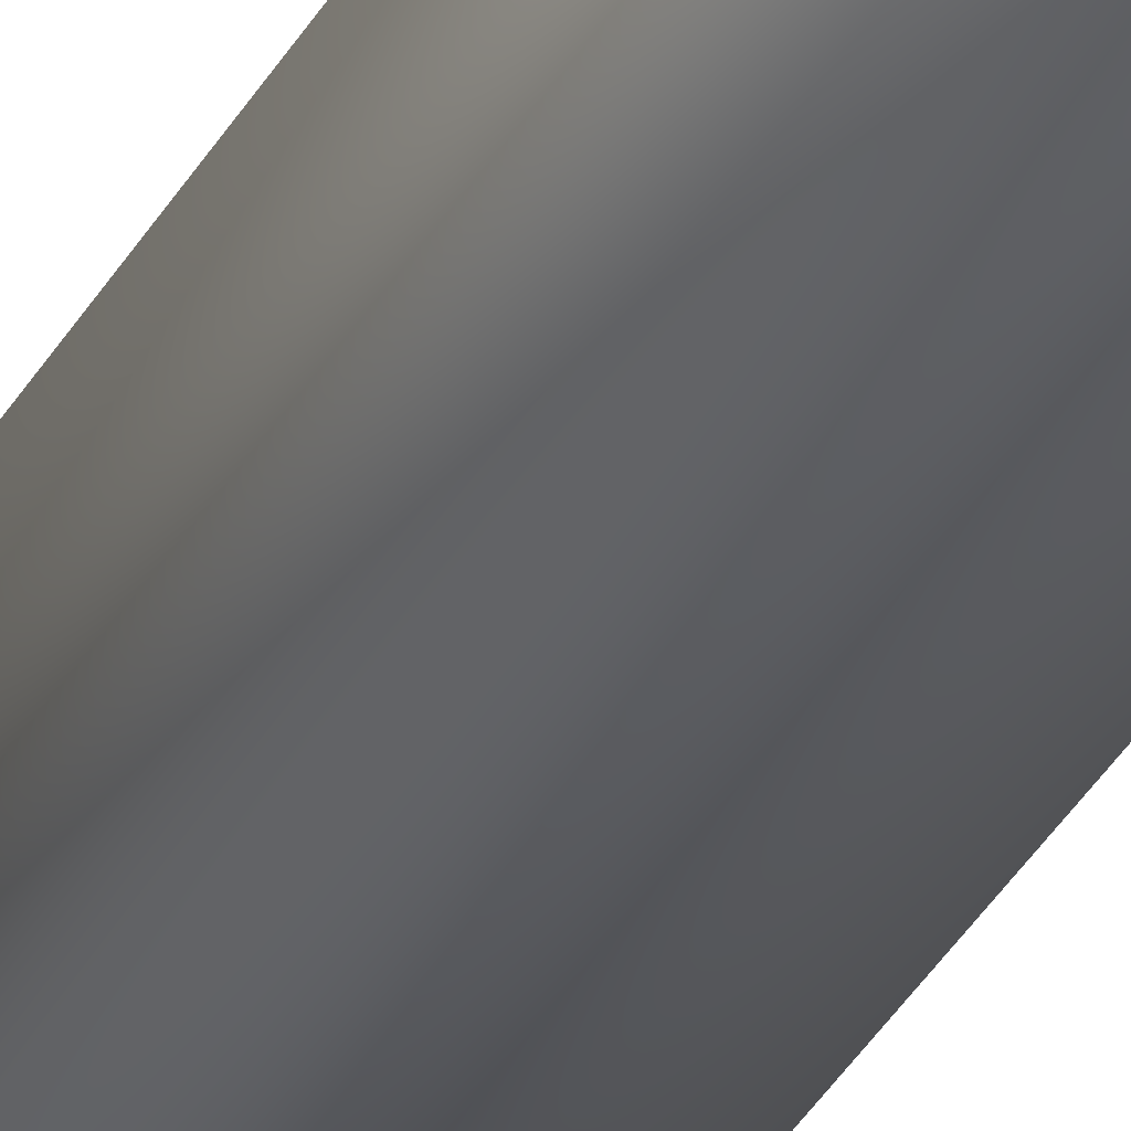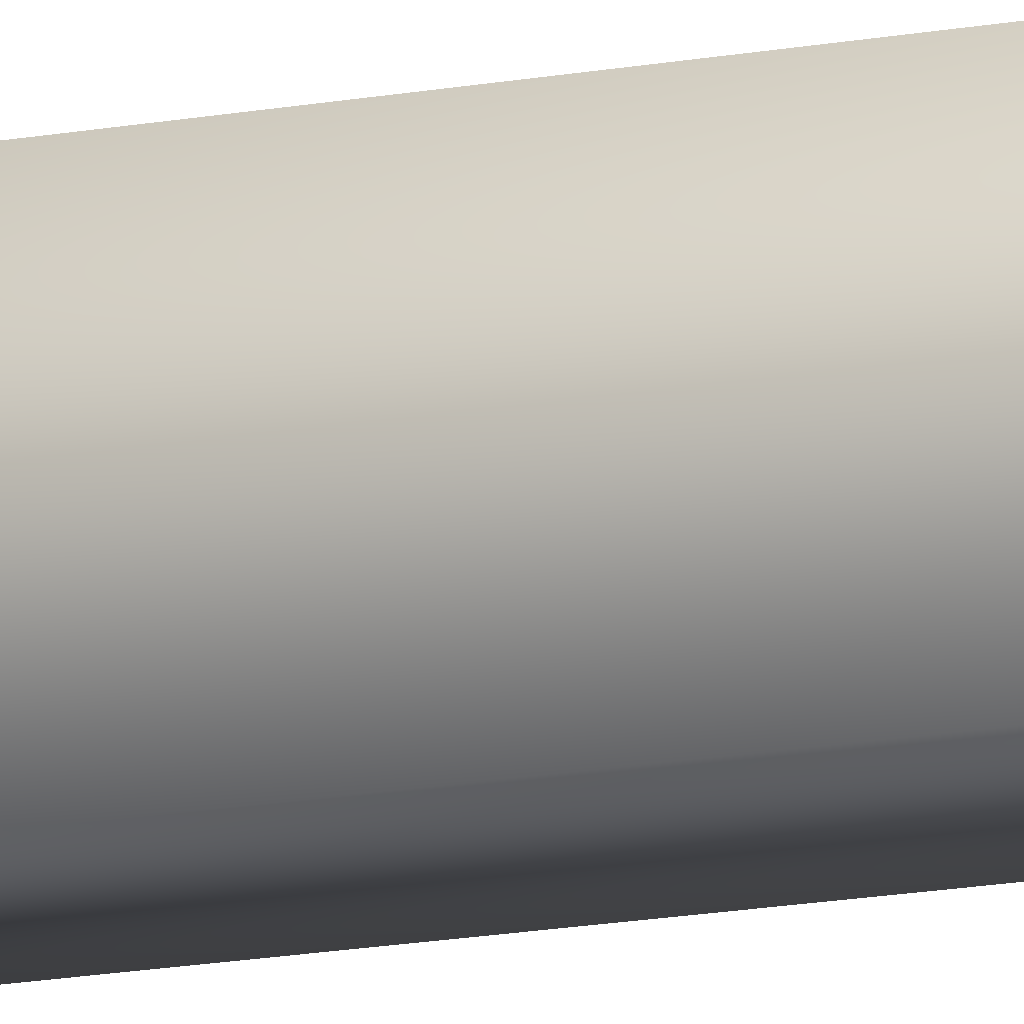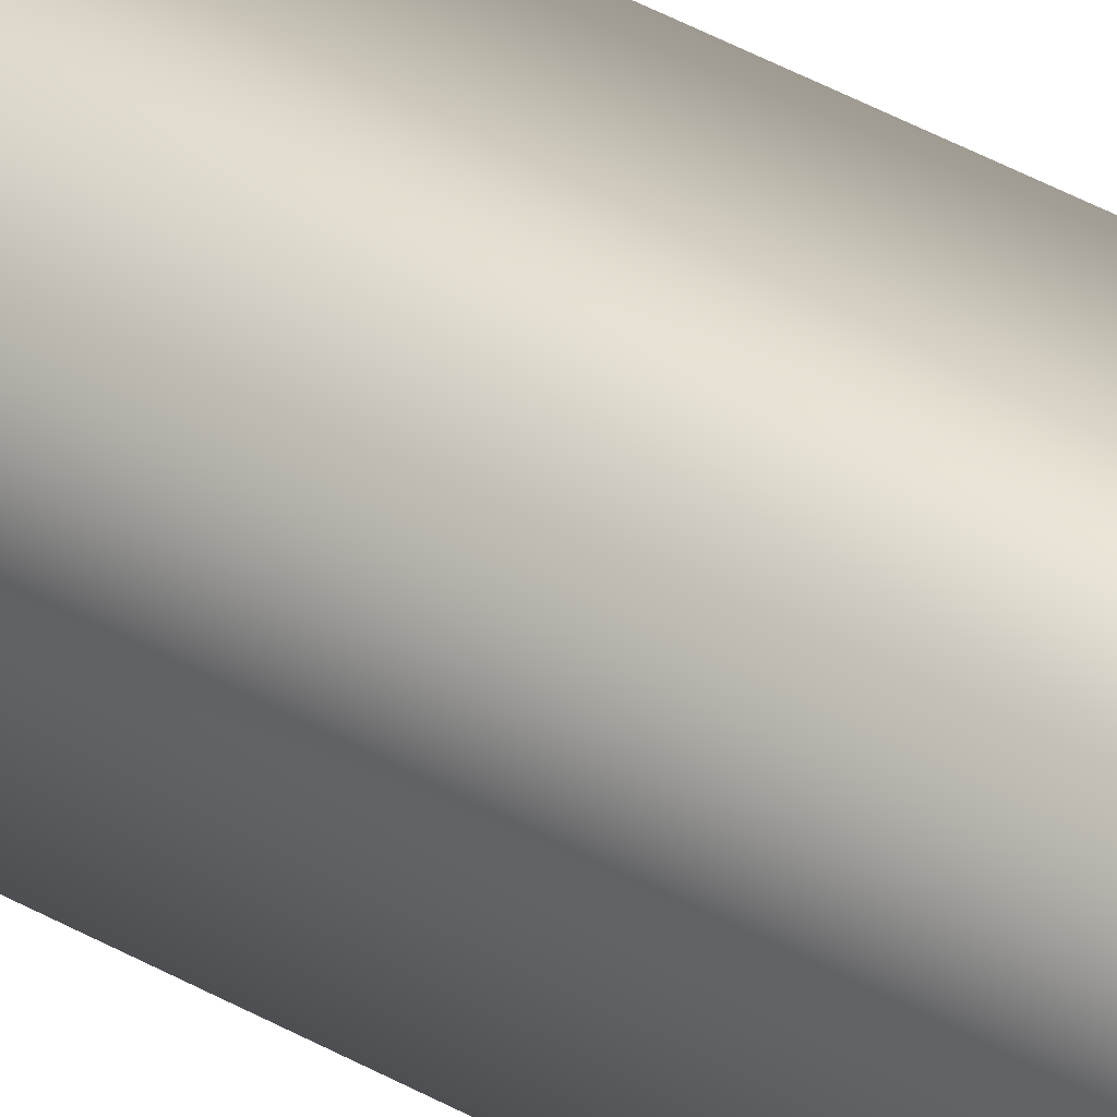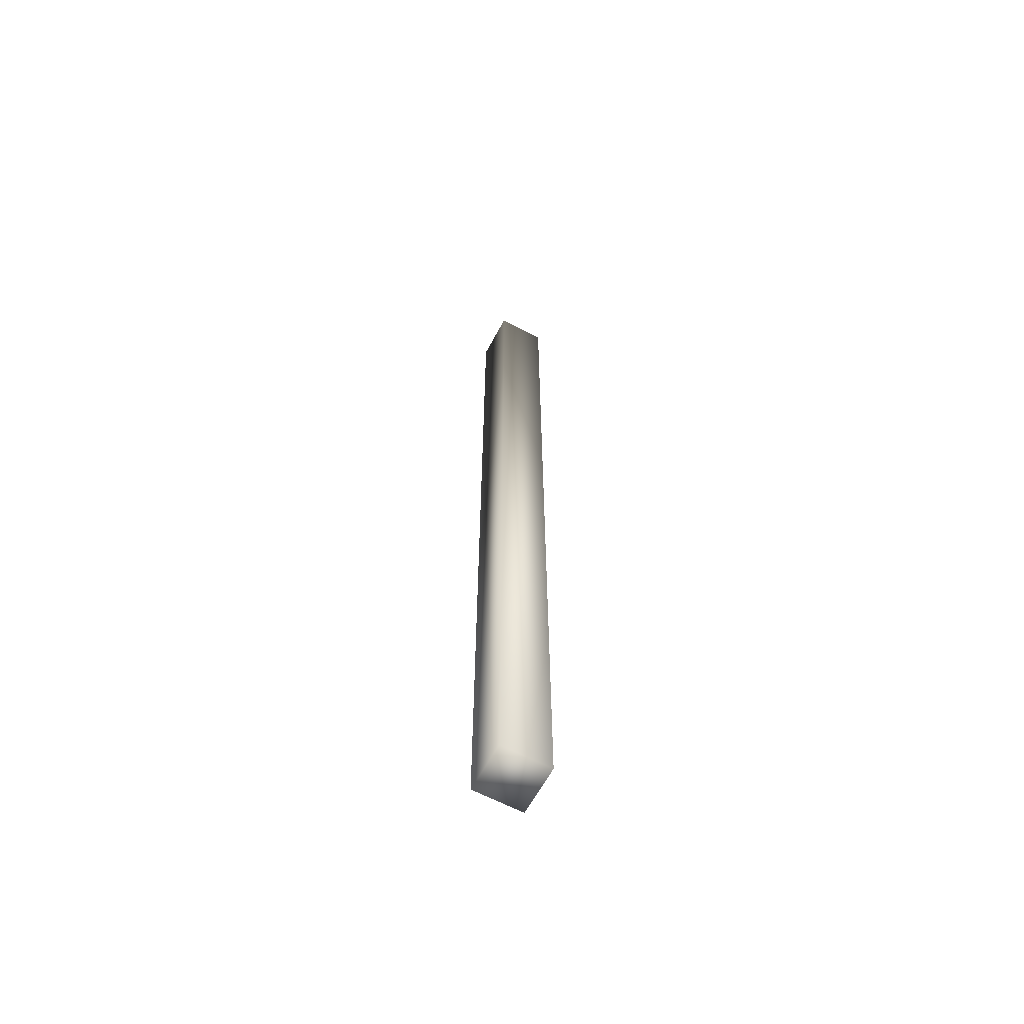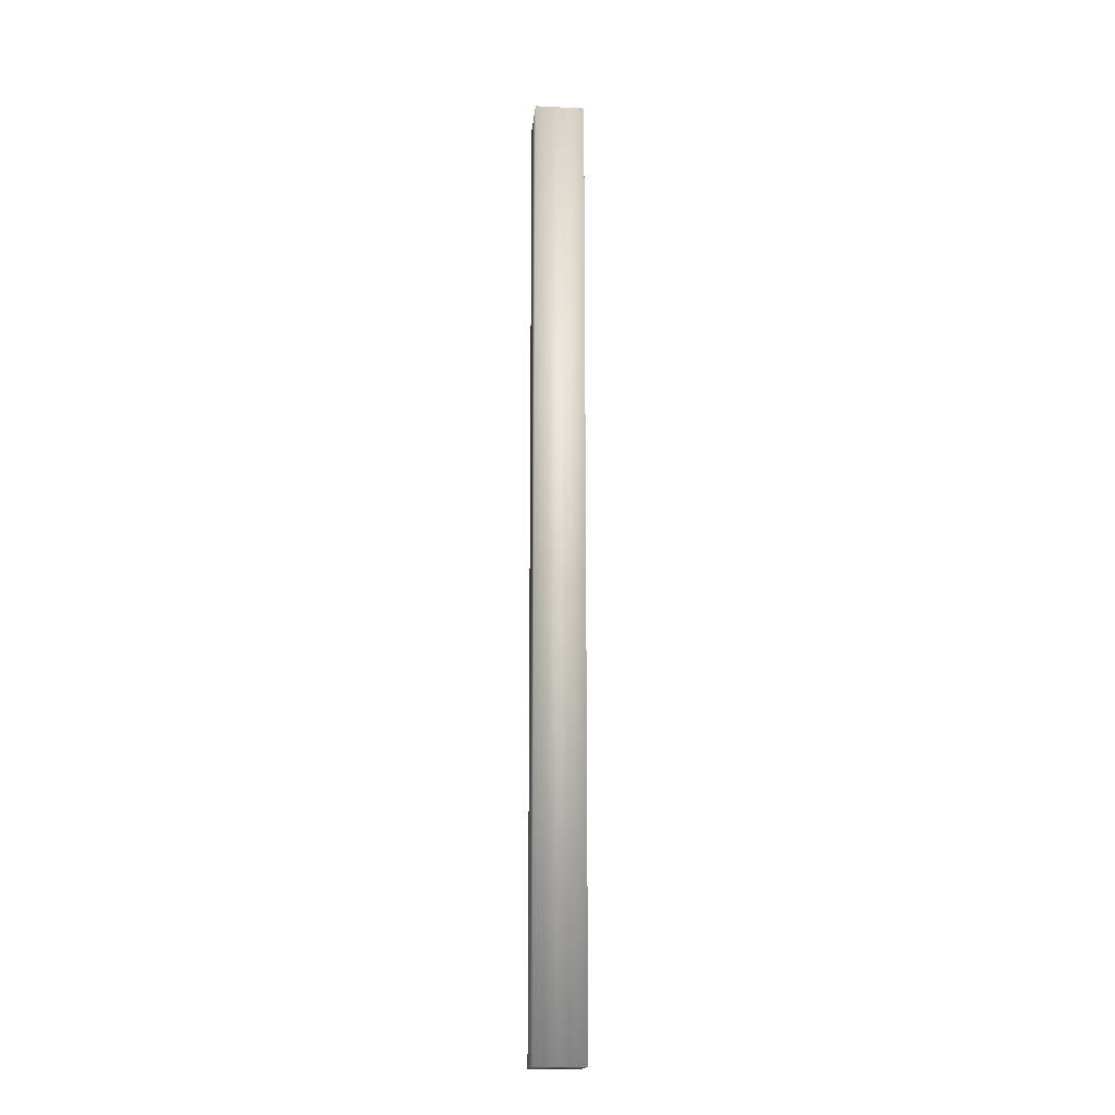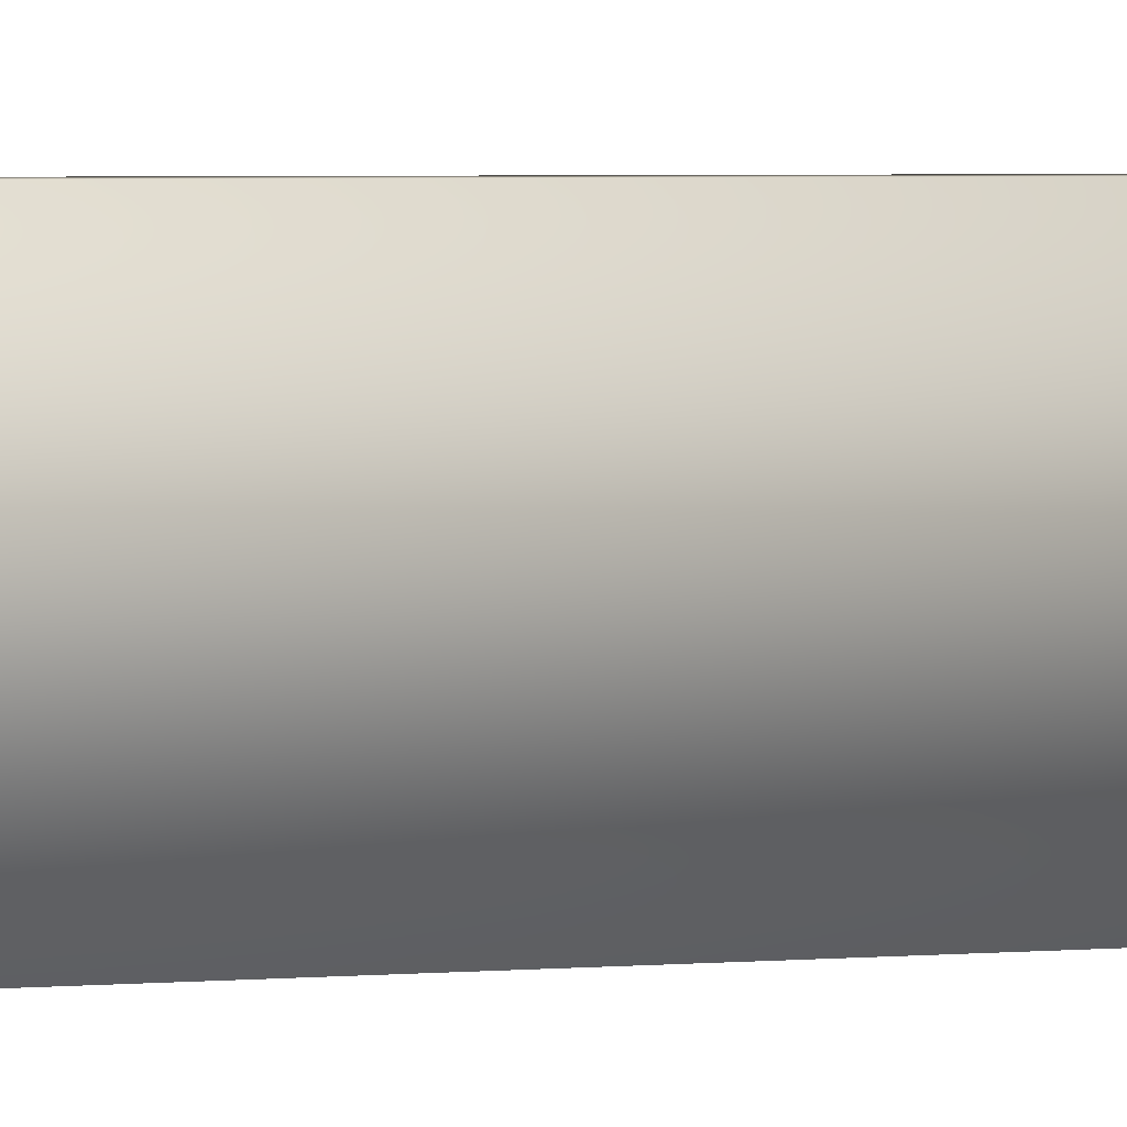
<metadata>
{"format":"obj","ext":"obj","renderer":"f3d","projection":"perspective","resolution":1024,"background":"white","views":[{"elev":-28.2,"azim":158.7,"up":"+Z"},{"elev":-12.0,"azim":-62.4,"up":"+Z"},{"elev":34.4,"azim":-51.0,"up":"+Z"},{"elev":-63.0,"azim":151.9,"up":"+Y"},{"elev":-17.2,"azim":-95.5,"up":"+Y"},{"elev":0.9,"azim":39.6,"up":"+Z"}]}
</metadata>
<code>
o side01_Plane.004
v -1 -1 1
v -1 -1 1.11
v -1.11 -1 1
v -1.11 -1 1.11
v -1 1.11 1
v -1 1.11 1.11
v -1.11 1.11 1.11
v -1.11 1.11 1
f 2 3 1
f 5 7 6
f 7 3 4
f 6 4 2
f 8 1 3
f 1 6 2
f 2 4 3
f 5 8 7
f 7 8 3
f 6 7 4
f 8 5 1
f 1 5 6

</code>
